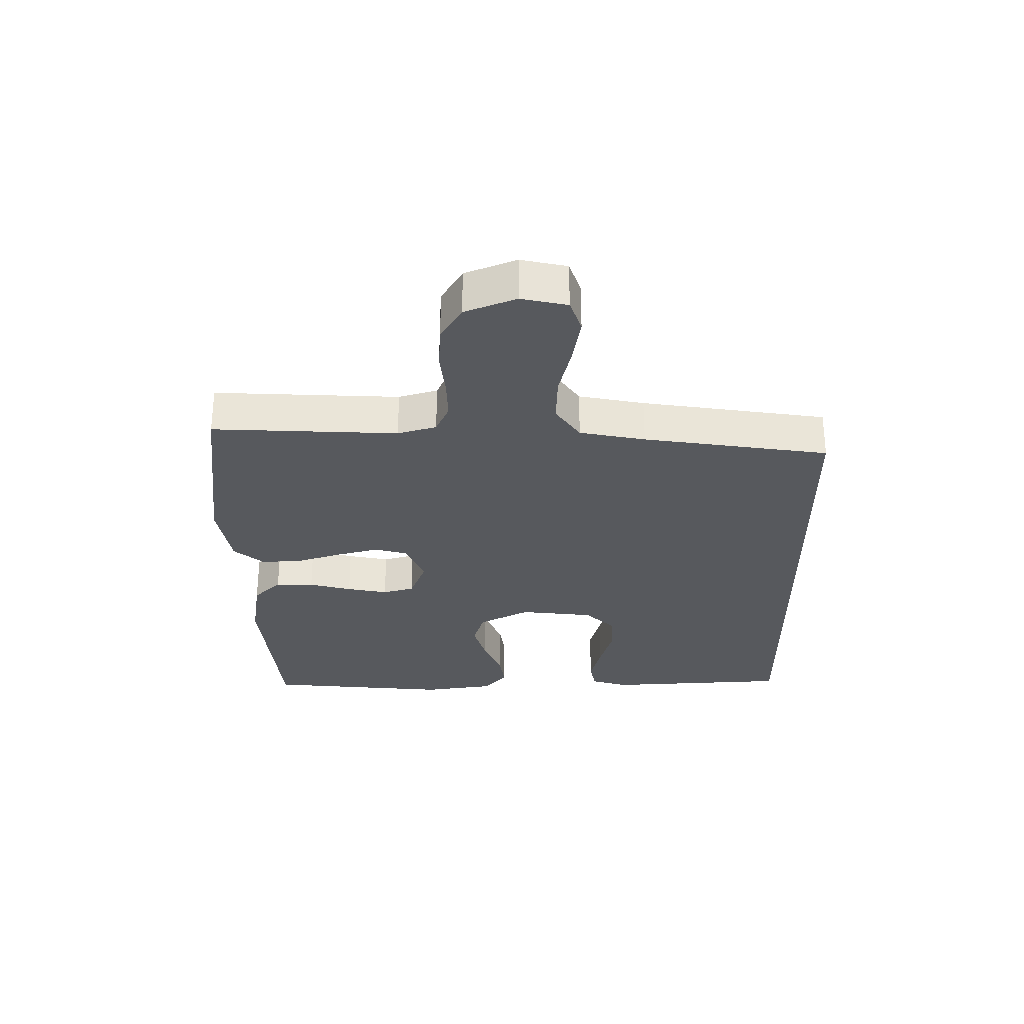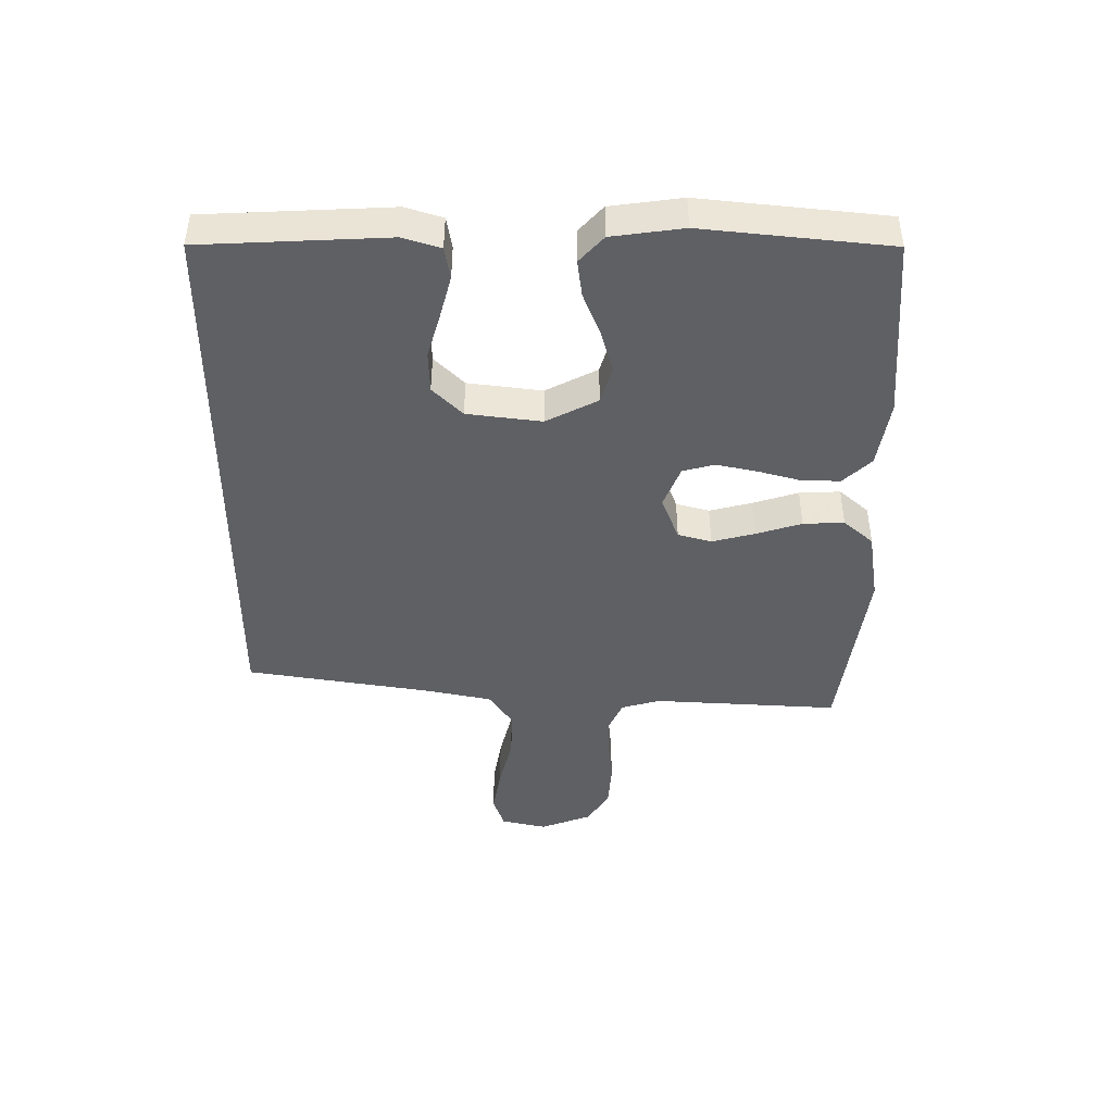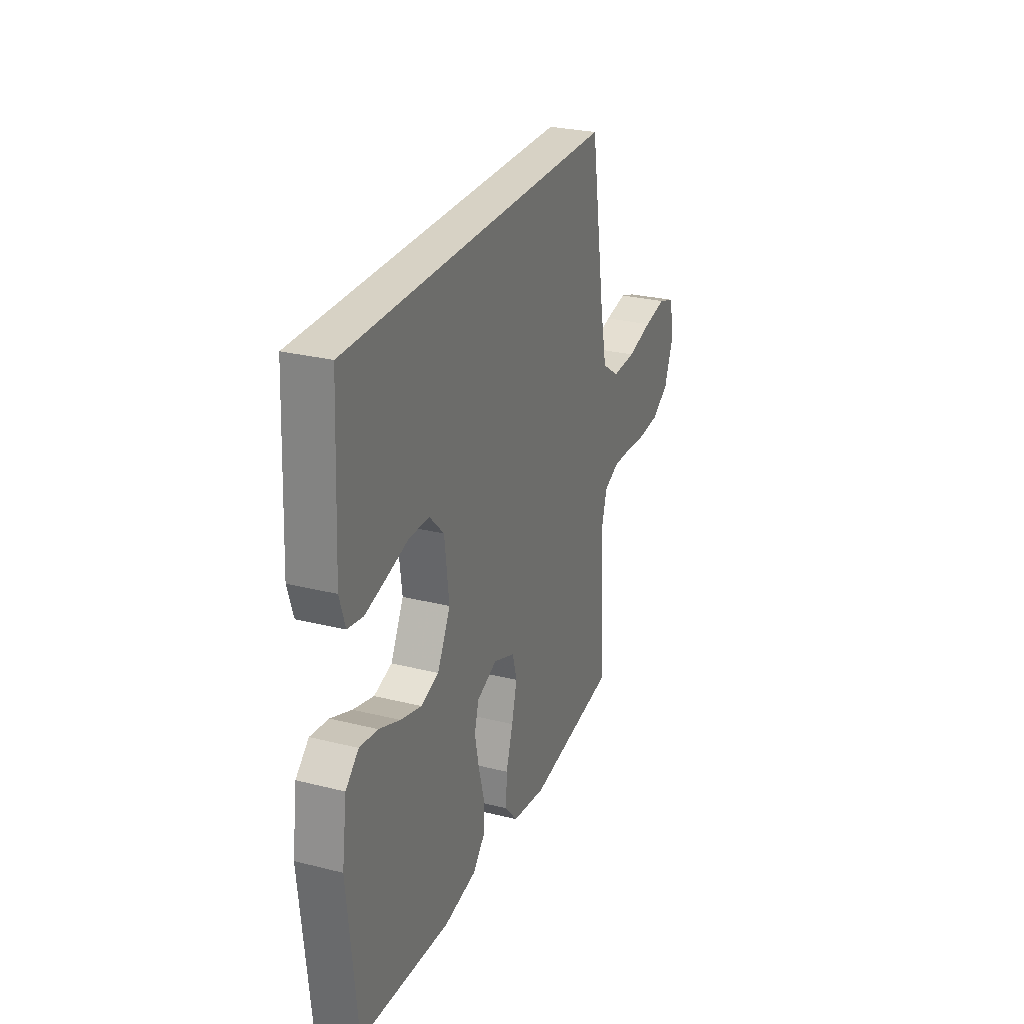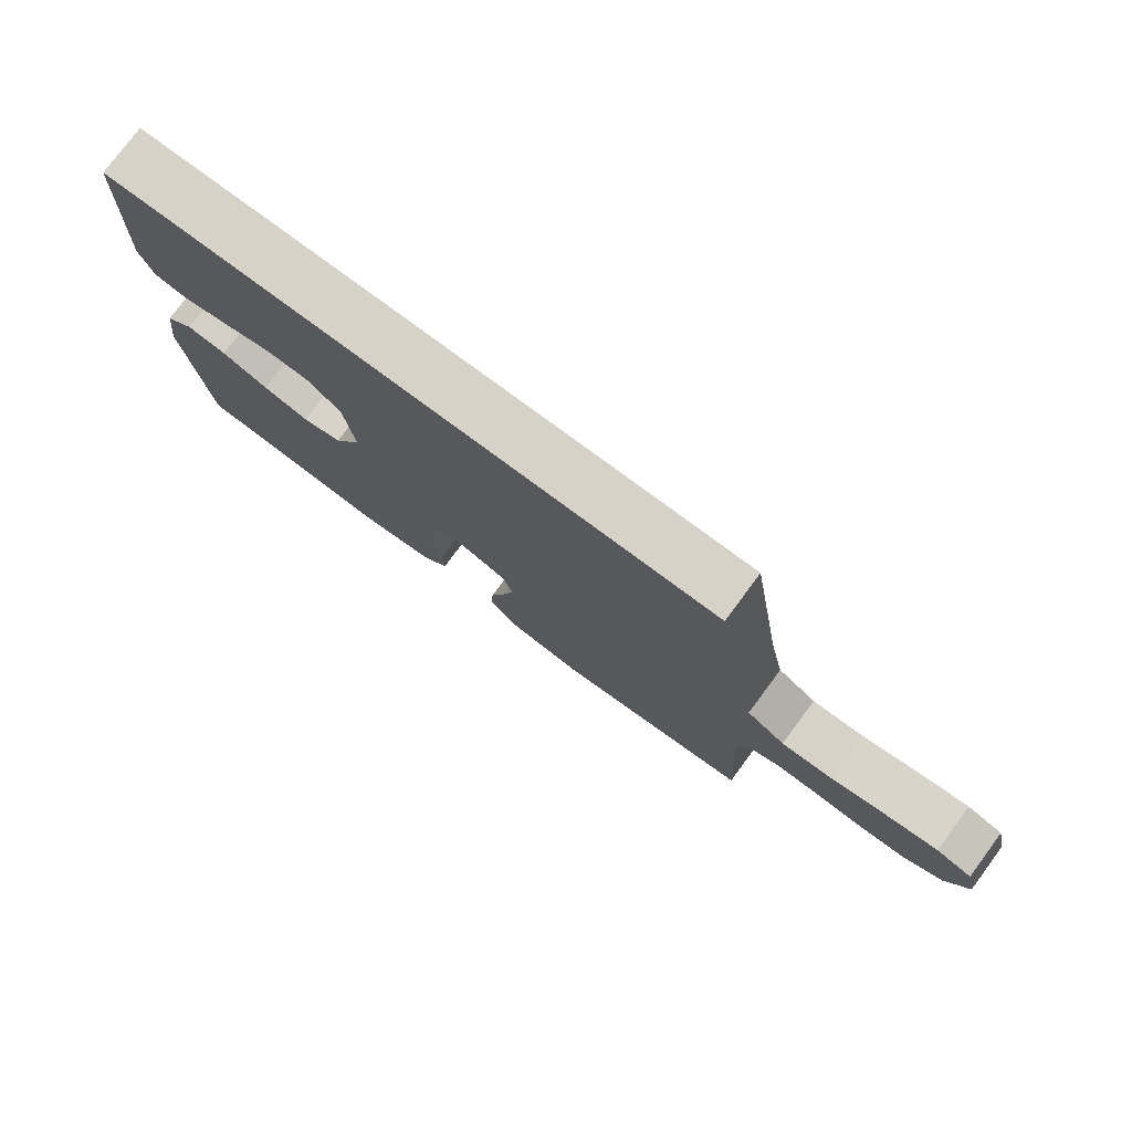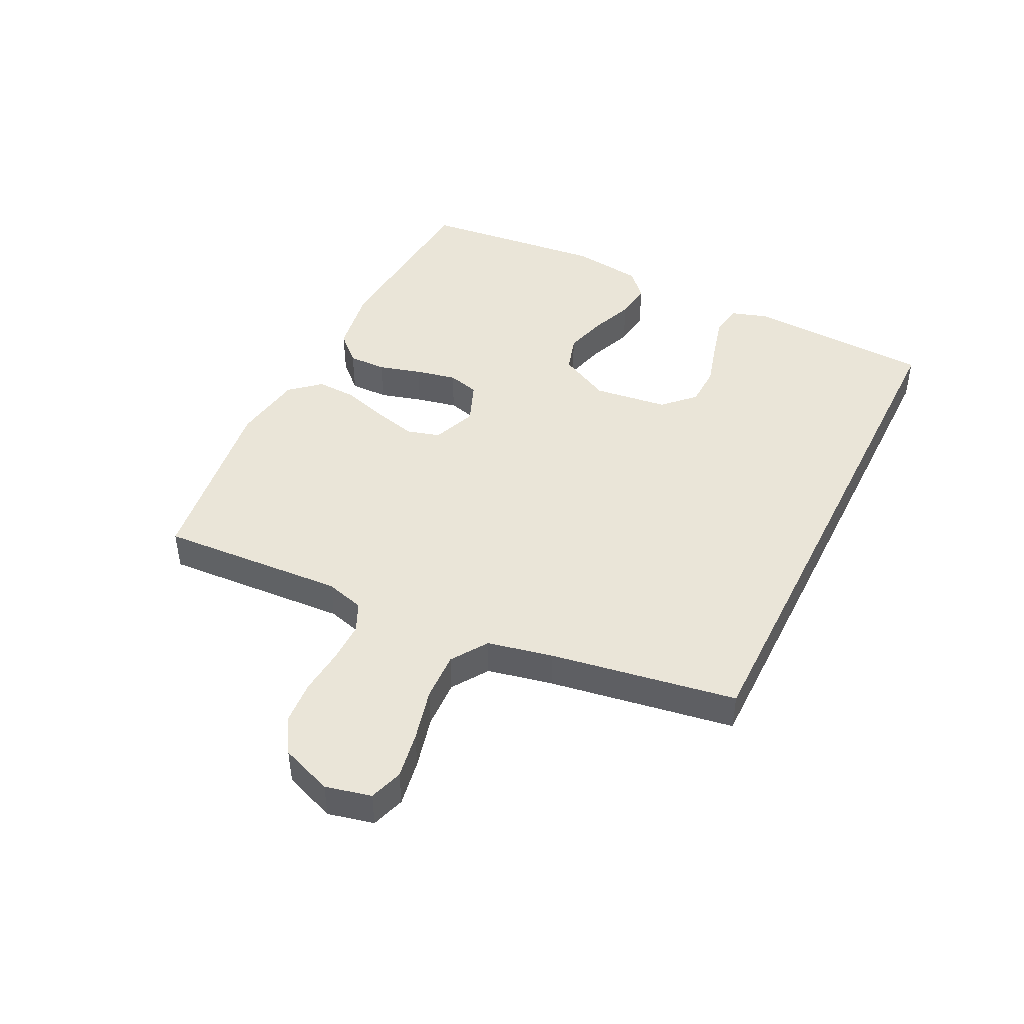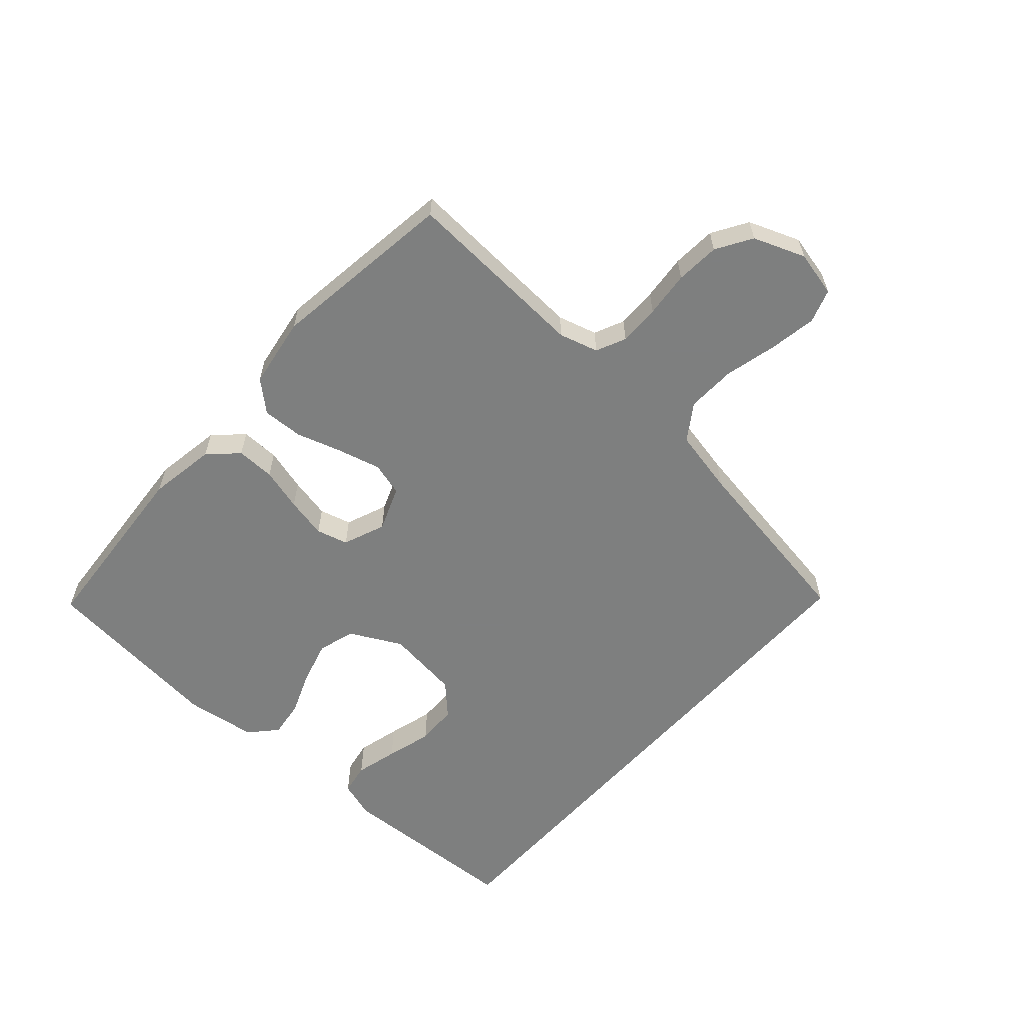
<metadata>
{"format":"obj","ext":"obj","renderer":"f3d","projection":"perspective","resolution":1024,"background":"white","views":[{"elev":-29.4,"azim":-89.1,"up":"+Y"},{"elev":-43.9,"azim":89.7,"up":"+Y"},{"elev":27.4,"azim":111.1,"up":"+Z"},{"elev":77.7,"azim":-143.4,"up":"+Z"},{"elev":44.9,"azim":-63.8,"up":"+Y"},{"elev":-59.6,"azim":-131.7,"up":"+Y"}]}
</metadata>
<code>
v 0.498 0.07 0.5
v 0.513 0.07 0.2
v 0.494 0.07 0.14
v 0.443 0.07 0.131
v 0.374 0.07 0.149
v 0.3 0.07 0.17
v 0.233 0.07 0.168
v 0.185 0.07 0.12
v 0.17 0.07 0
v 0.213 0.07 -0.083
v 0.273 0.07 -0.101
v 0.342 0.07 -0.082
v 0.412 0.07 -0.054
v 0.472 0.07 -0.046
v 0.515 0.07 -0.085
v 0.531 0.07 -0.2
v 0.5 0.07 -0.5
v 0.2 0.07 -0.523
v 0.091 0.07 -0.505
v 0.048 0.07 -0.46
v 0.049 0.07 -0.398
v 0.068 0.07 -0.329
v 0.082 0.07 -0.263
v 0.068 0.07 -0.212
v 0 0.07 -0.185
v -0.072 0.07 -0.213
v -0.087 0.07 -0.267
v -0.069 0.07 -0.336
v -0.046 0.07 -0.409
v -0.043 0.07 -0.475
v -0.085 0.07 -0.523
v -0.2 0.07 -0.541
v -0.5 0.07 -0.5
v -0.483 0.07 -0.2
v -0.501 0.07 -0.137
v -0.549 0.07 -0.115
v -0.615 0.07 -0.116
v -0.689 0.07 -0.123
v -0.76 0.07 -0.118
v -0.817 0.07 -0.083
v -0.849 0.07 0
v -0.832 0.07 0.074
v -0.778 0.07 0.092
v -0.702 0.07 0.079
v -0.617 0.07 0.058
v -0.538 0.07 0.055
v -0.48 0.07 0.094
v -0.458 0.07 0.2
v -0.41 0.07 0.5
v 0.498 0 0.5
v 0.513 0 0.2
v 0.494 0 0.14
v 0.443 0 0.131
v 0.374 0 0.149
v 0.3 0 0.17
v 0.233 0 0.168
v 0.185 0 0.12
v 0.17 0 0
v 0.213 0 -0.083
v 0.273 0 -0.101
v 0.342 0 -0.082
v 0.412 0 -0.054
v 0.472 0 -0.046
v 0.515 0 -0.085
v 0.531 0 -0.2
v 0.5 0 -0.5
v 0.2 0 -0.523
v 0.091 0 -0.505
v 0.048 0 -0.46
v 0.049 0 -0.398
v 0.068 0 -0.329
v 0.082 0 -0.263
v 0.068 0 -0.212
v 0 0 -0.185
v -0.072 0 -0.213
v -0.087 0 -0.267
v -0.069 0 -0.336
v -0.046 0 -0.409
v -0.043 0 -0.475
v -0.085 0 -0.523
v -0.2 0 -0.541
v -0.5 0 -0.5
v -0.483 0 -0.2
v -0.501 0 -0.137
v -0.549 0 -0.115
v -0.615 0 -0.116
v -0.689 0 -0.123
v -0.76 0 -0.118
v -0.817 0 -0.083
v -0.849 0 0
v -0.832 0 0.074
v -0.778 0 0.092
v -0.702 0 0.079
v -0.617 0 0.058
v -0.538 0 0.055
v -0.48 0 0.094
v -0.458 0 0.2
v -0.41 0 0.5
f 48 49 1 2
f 47 48 2
f 42 43 44 45
f 40 41 42 45
f 40 45 46
f 37 38 39 40
f 36 37 40 46
f 35 36 46 47
f 31 32 33 34
f 28 29 30 31
f 27 28 31 34
f 26 27 34 35
f 19 20 21 22
f 19 22 23
f 18 19 23
f 17 18 23 24
f 15 16 17 24
f 12 13 14 15
f 11 12 15 24
f 3 4 5 6
f 2 3 6
f 2 6 7
f 47 2 7
f 25 26 35 47
f 10 11 24 25
f 9 10 25 47
f 8 9 47
f 7 8 47
f 51 50 98 97
f 51 97 96
f 94 93 92 91
f 94 91 90 89
f 95 94 89
f 89 88 87 86
f 95 89 86 85
f 96 95 85 84
f 83 82 81 80
f 80 79 78 77
f 83 80 77 76
f 84 83 76 75
f 71 70 69 68
f 72 71 68
f 72 68 67
f 73 72 67 66
f 73 66 65 64
f 64 63 62 61
f 73 64 61 60
f 55 54 53 52
f 55 52 51
f 56 55 51
f 56 51 96
f 96 84 75 74
f 74 73 60 59
f 96 74 59 58
f 96 58 57
f 96 57 56
f 1 50 51 2
f 2 51 52 3
f 3 52 53 4
f 4 53 54 5
f 5 54 55 6
f 6 55 56 7
f 7 56 57 8
f 8 57 58 9
f 9 58 59 10
f 10 59 60 11
f 11 60 61 12
f 12 61 62 13
f 13 62 63 14
f 14 63 64 15
f 15 64 65 16
f 16 65 66 17
f 17 66 67 18
f 18 67 68 19
f 19 68 69 20
f 20 69 70 21
f 21 70 71 22
f 22 71 72 23
f 23 72 73 24
f 24 73 74 25
f 25 74 75 26
f 26 75 76 27
f 27 76 77 28
f 28 77 78 29
f 29 78 79 30
f 30 79 80 31
f 31 80 81 32
f 32 81 82 33
f 33 82 83 34
f 34 83 84 35
f 35 84 85 36
f 36 85 86 37
f 37 86 87 38
f 38 87 88 39
f 39 88 89 40
f 40 89 90 41
f 41 90 91 42
f 42 91 92 43
f 43 92 93 44
f 44 93 94 45
f 45 94 95 46
f 46 95 96 47
f 47 96 97 48
f 48 97 98 49
f 49 98 50 1

</code>
